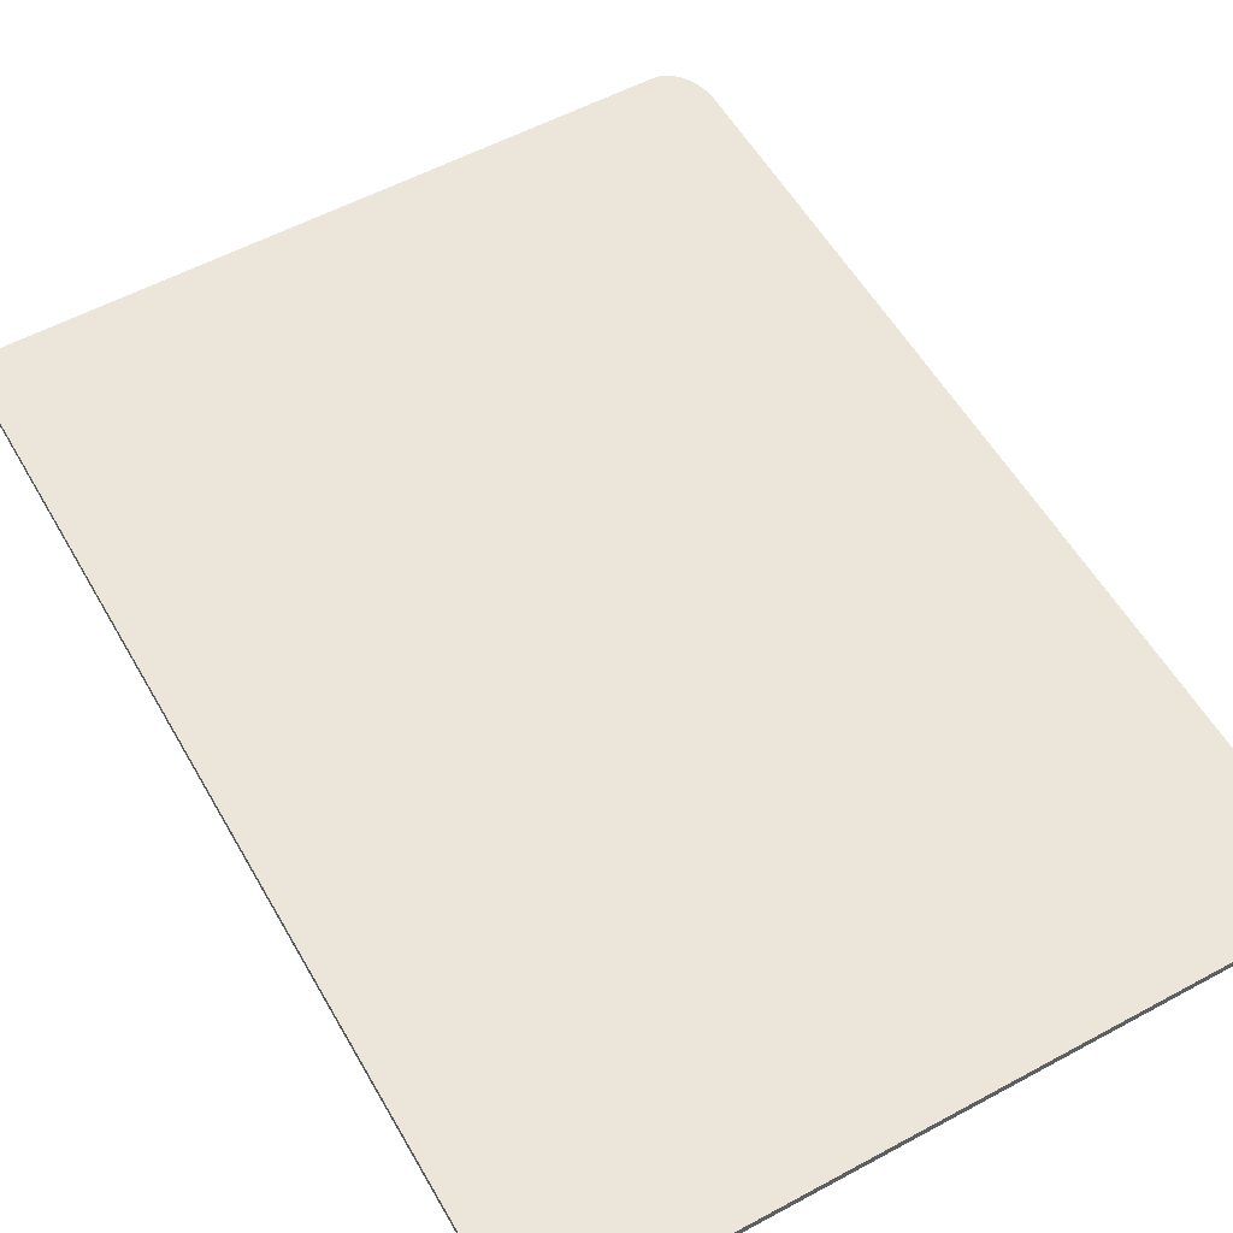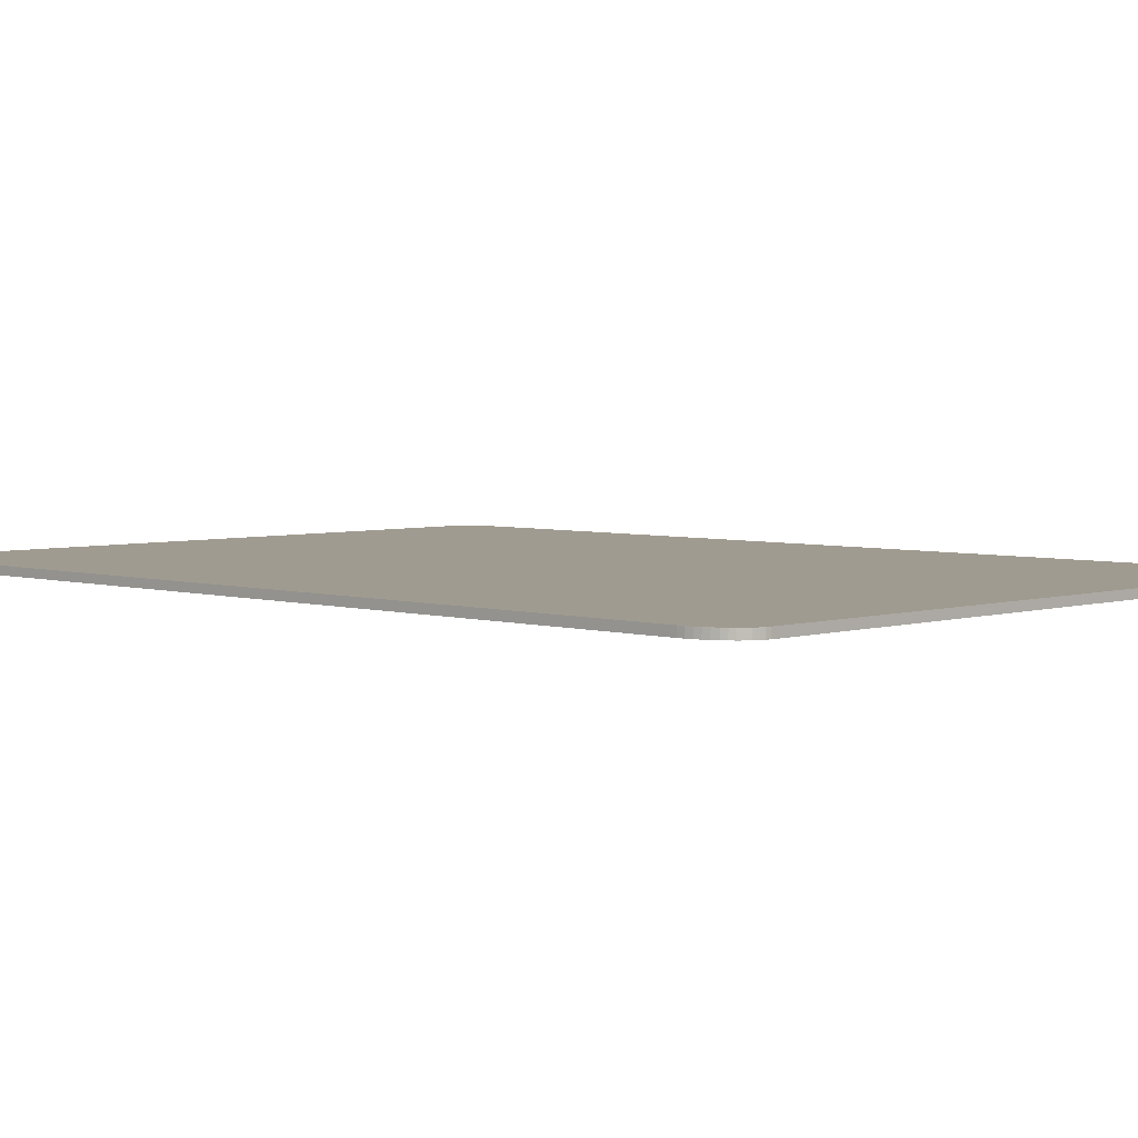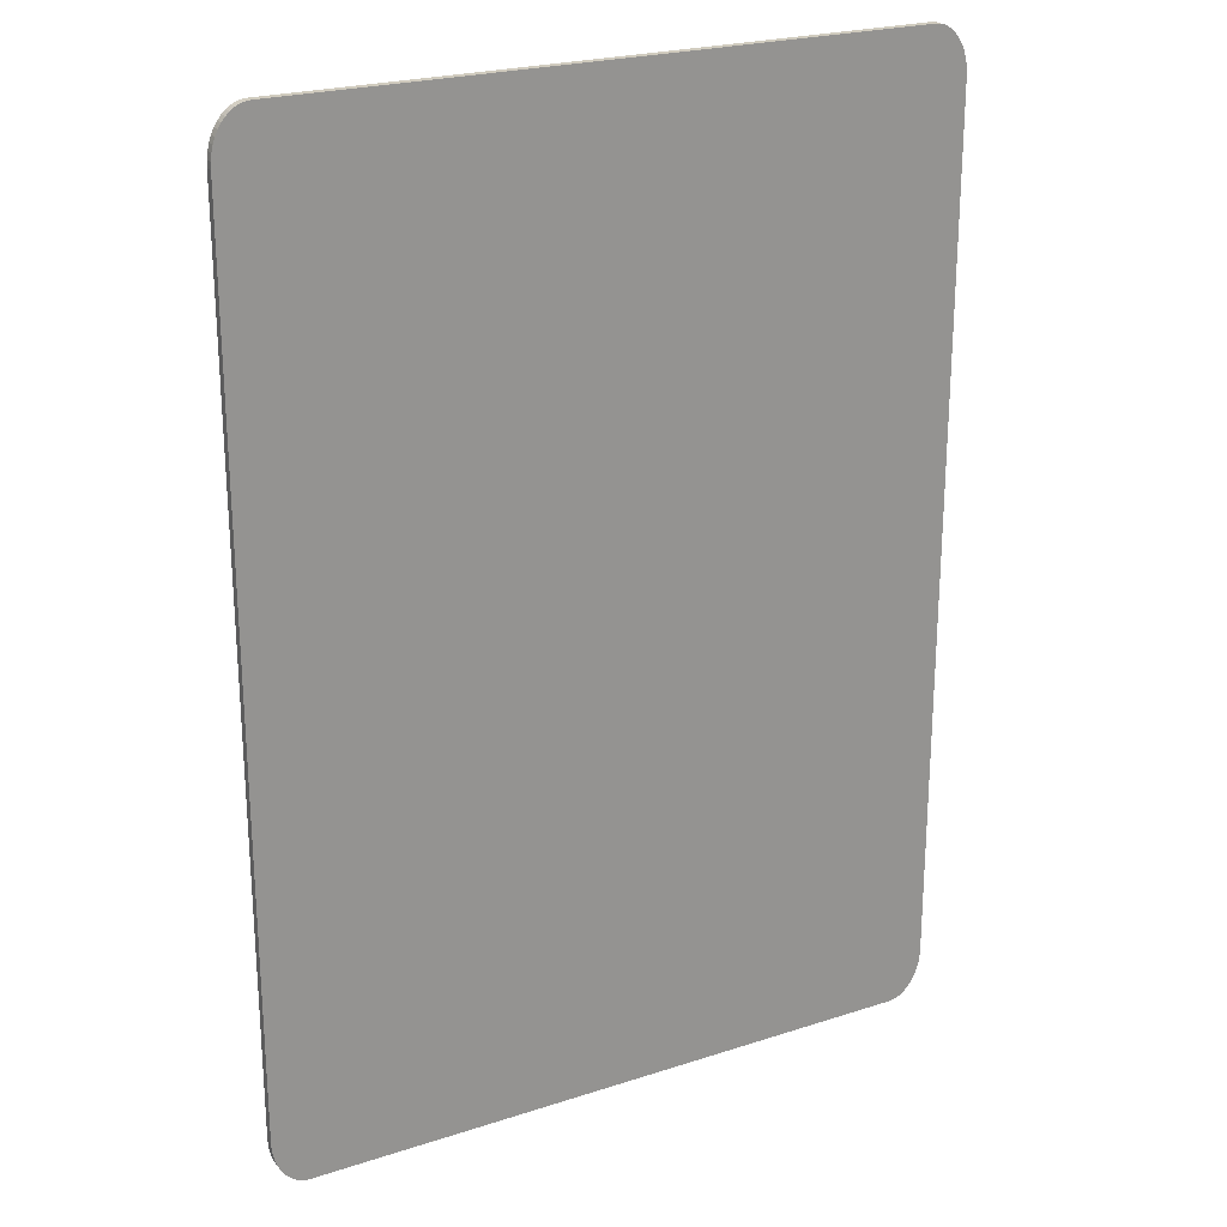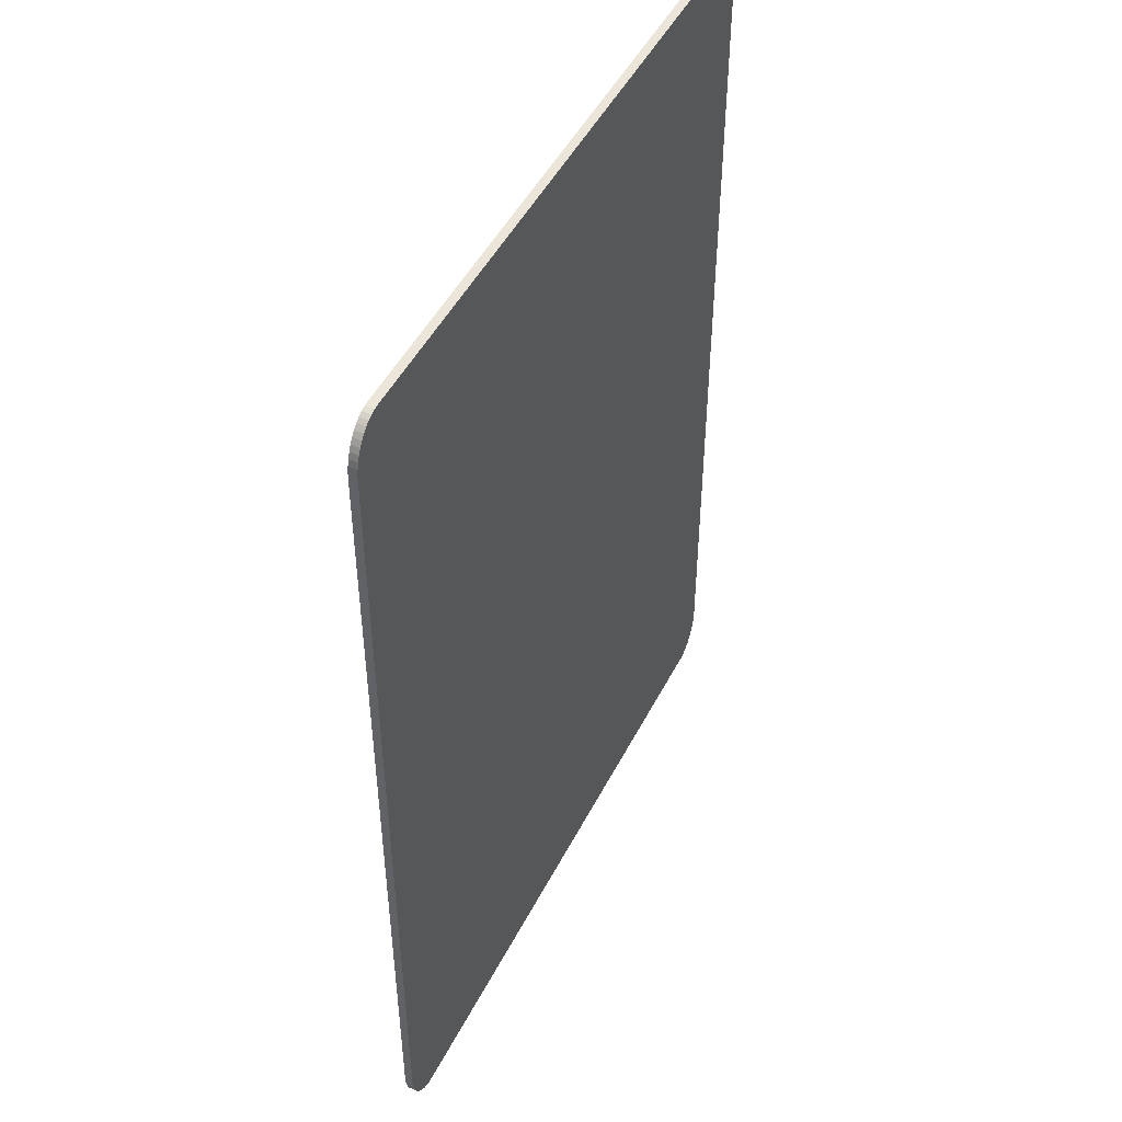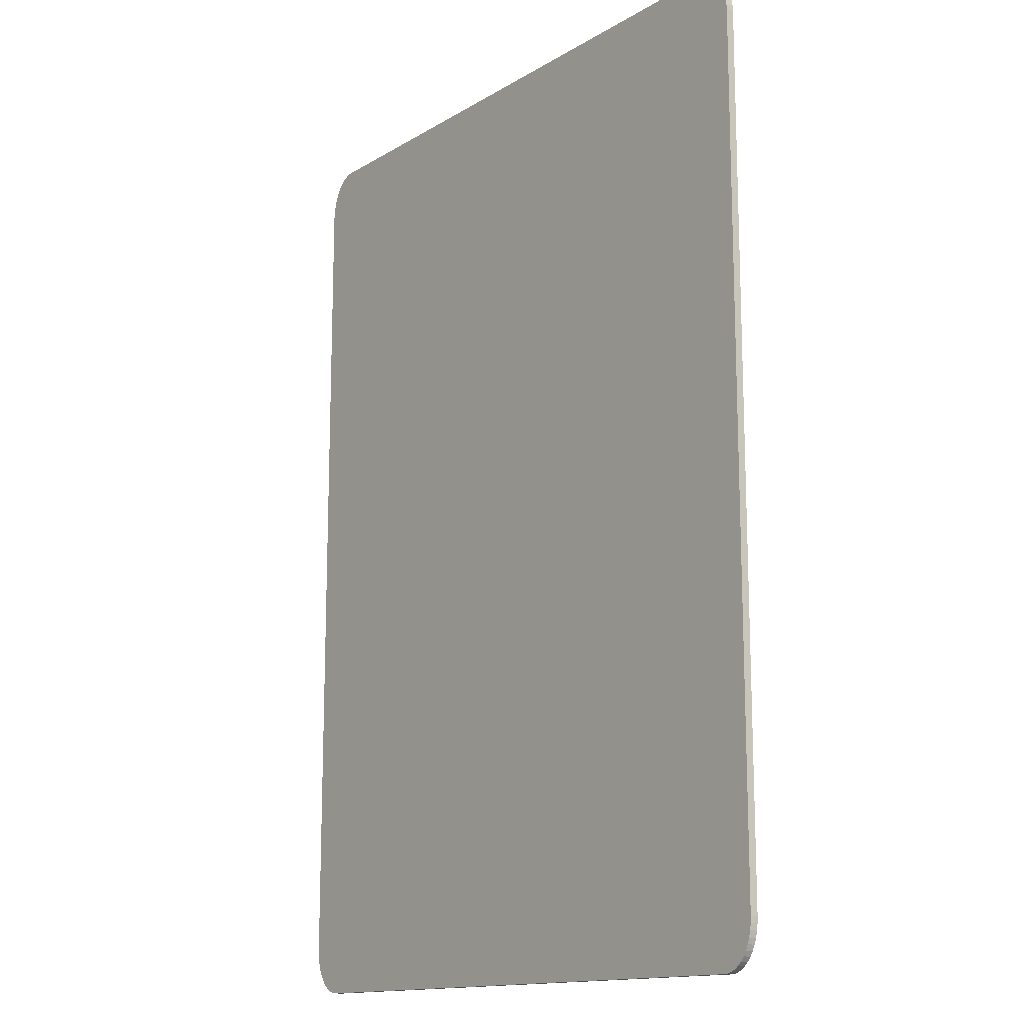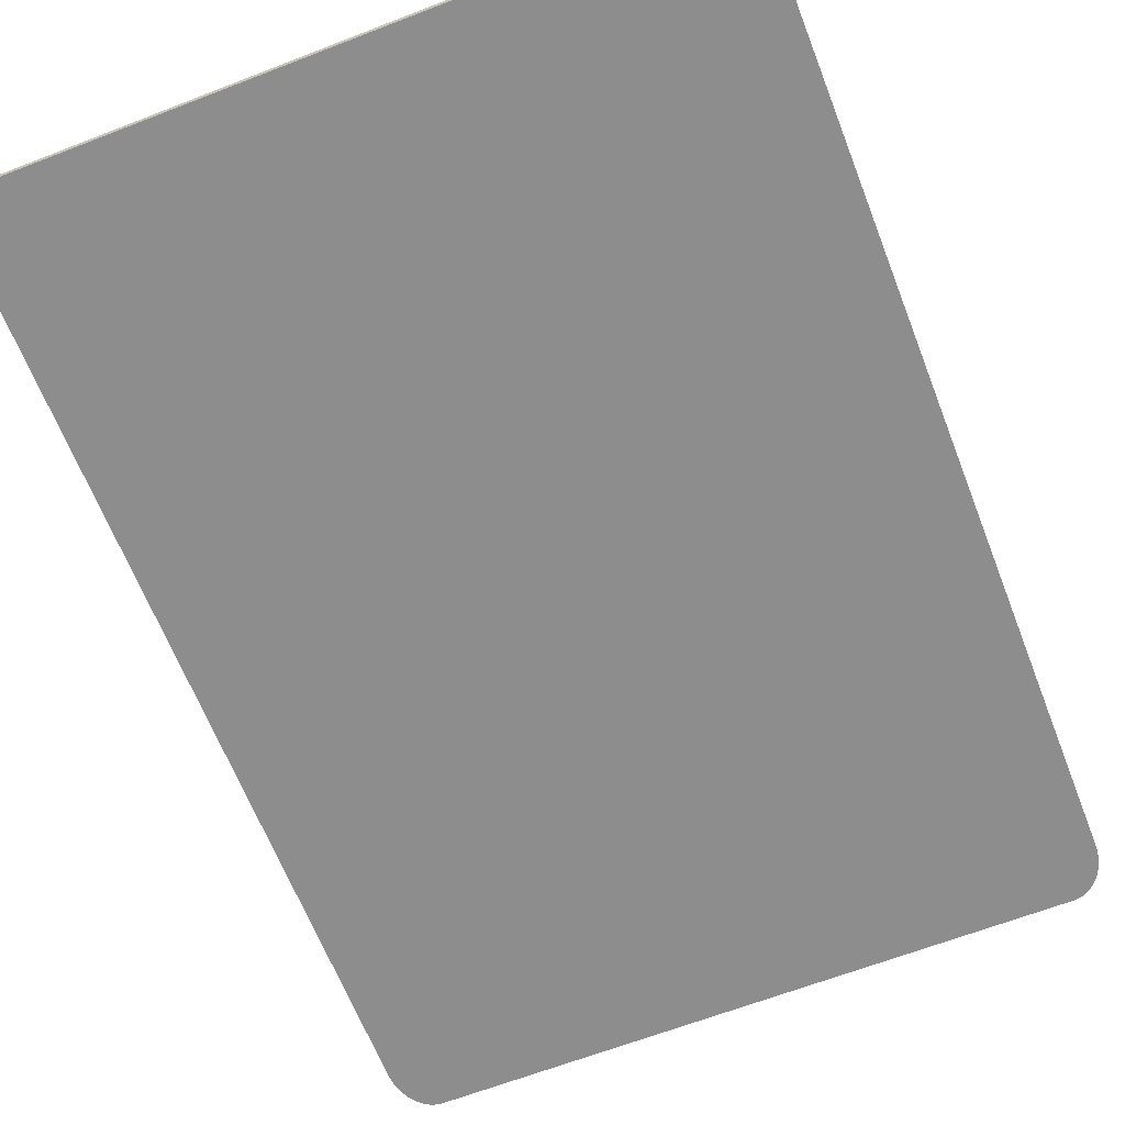
<metadata>
{"format":"obj","ext":"obj","renderer":"f3d","projection":"perspective","resolution":1024,"background":"white","views":[{"elev":56.1,"azim":150.5,"up":"+Y"},{"elev":4.2,"azim":-45.7,"up":"+Y"},{"elev":23.4,"azim":151.3,"up":"+Z"},{"elev":48.2,"azim":116.2,"up":"+Z"},{"elev":-14.3,"azim":52.1,"up":"+Z"},{"elev":-64.7,"azim":-158.7,"up":"+Y"}]}
</metadata>
<code>
o Plane
v -4.492 -0.12 7
v -4.492 1e-05 7
v -5 -0.12 6.289
v -5 1e-05 6.289
v -4.558 -0.12 6.994
v -4.558 1e-05 6.994
v -4.623 -0.12 6.976
v -4.623 1e-05 6.976
v -4.686 -0.12 6.946
v -4.686 1e-05 6.946
v -4.746 -0.12 6.905
v -4.746 1e-05 6.905
v -4.801 -0.12 6.853
v -4.801 1e-05 6.853
v -4.851 -0.12 6.792
v -4.851 1e-05 6.792
v -4.895 -0.12 6.722
v -4.895 1e-05 6.722
v -4.932 -0.12 6.644
v -4.932 1e-05 6.644
v -4.961 -0.12 6.561
v -4.961 1e-05 6.561
v -4.983 -0.12 6.473
v -4.983 1e-05 6.473
v -4.996 -0.12 6.381
v -4.996 1e-05 6.381
v 5 -0.12 6.289
v 5 1e-05 6.289
v 4.492 -0.12 7
v 4.492 1e-05 7
v 4.996 -0.12 6.381
v 4.996 1e-05 6.381
v 4.983 -0.12 6.473
v 4.983 1e-05 6.473
v 4.961 -0.12 6.561
v 4.961 1e-05 6.561
v 4.932 -0.12 6.644
v 4.932 1e-05 6.644
v 4.895 -0.12 6.722
v 4.895 1e-05 6.722
v 4.851 -0.12 6.792
v 4.851 1e-05 6.792
v 4.801 -0.12 6.853
v 4.801 1e-05 6.853
v 4.746 -0.12 6.905
v 4.746 1e-05 6.905
v 4.686 -0.12 6.946
v 4.686 1e-05 6.946
v 4.623 -0.12 6.976
v 4.623 1e-05 6.976
v 4.558 -0.12 6.994
v 4.558 1e-05 6.994
v -4.492 -0.12 -7
v -4.492 1e-05 -7
v -5 -0.12 -6.289
v -5 1e-05 -6.289
v -4.558 -0.12 -6.994
v -4.558 1e-05 -6.994
v -4.623 -0.12 -6.976
v -4.623 1e-05 -6.976
v -4.686 -0.12 -6.946
v -4.686 1e-05 -6.946
v -4.746 -0.12 -6.905
v -4.746 1e-05 -6.905
v -4.801 -0.12 -6.853
v -4.801 1e-05 -6.853
v -4.851 -0.12 -6.792
v -4.851 1e-05 -6.792
v -4.895 -0.12 -6.722
v -4.895 1e-05 -6.722
v -4.932 -0.12 -6.644
v -4.932 1e-05 -6.644
v -4.961 -0.12 -6.561
v -4.961 1e-05 -6.561
v -4.983 -0.12 -6.473
v -4.983 1e-05 -6.473
v -4.996 -0.12 -6.381
v -4.996 1e-05 -6.381
v 4.492 -0.12 -7
v 4.492 1e-05 -7
v 5 -0.12 -6.289
v 5 1e-05 -6.289
v 4.558 -0.12 -6.994
v 4.558 1e-05 -6.994
v 4.623 -0.12 -6.976
v 4.623 1e-05 -6.976
v 4.686 -0.12 -6.946
v 4.686 1e-05 -6.946
v 4.746 -0.12 -6.905
v 4.746 1e-05 -6.905
v 4.801 -0.12 -6.853
v 4.801 1e-05 -6.853
v 4.851 -0.12 -6.792
v 4.851 1e-05 -6.792
v 4.895 -0.12 -6.722
v 4.895 1e-05 -6.722
v 4.932 -0.12 -6.644
v 4.932 1e-05 -6.644
v 4.961 -0.12 -6.561
v 4.961 1e-05 -6.561
v 4.983 -0.12 -6.473
v 4.983 1e-05 -6.473
v 4.996 -0.12 -6.381
v 4.996 1e-05 -6.381
g Plane_Material.002
f 56 4 26 24 22 20 18 16 14 12 10 8 6 2 30 52 50 48 46 44 42 40 38 36 34 32 28 82 104 102 100 98 96 94 92 90 88 86 84 80 54 58 60 62 64 66 68 70 72 74 76 78
f 55 77 75 73 71 69 67 65 63 61 59 57 53 79 83 85 87 89 91 93 95 97 99 101 103 81 27 31 33 35 37 39 41 43 45 47 49 51 29 1 5 7 9 11 13 15 17 19 21 23 25 3
g Plane_Material.003
f 55 3 4 56
f 3 25 26 4
f 25 23 24 26
f 23 21 22 24
f 21 19 20 22
f 19 17 18 20
f 17 15 16 18
f 15 13 14 16
f 13 11 12 14
f 11 9 10 12
f 9 7 8 10
f 7 5 6 8
f 5 1 2 6
f 1 29 30 2
f 29 51 52 30
f 51 49 50 52
f 49 47 48 50
f 47 45 46 48
f 45 43 44 46
f 43 41 42 44
f 41 39 40 42
f 39 37 38 40
f 37 35 36 38
f 35 33 34 36
f 33 31 32 34
f 31 27 28 32
f 27 81 82 28
f 81 103 104 82
f 103 101 102 104
f 101 99 100 102
f 99 97 98 100
f 97 95 96 98
f 95 93 94 96
f 93 91 92 94
f 91 89 90 92
f 89 87 88 90
f 87 85 86 88
f 85 83 84 86
f 83 79 80 84
f 79 53 54 80
f 53 57 58 54
f 57 59 60 58
f 59 61 62 60
f 61 63 64 62
f 63 65 66 64
f 65 67 68 66
f 67 69 70 68
f 69 71 72 70
f 71 73 74 72
f 73 75 76 74
f 75 77 78 76
f 77 55 56 78

</code>
